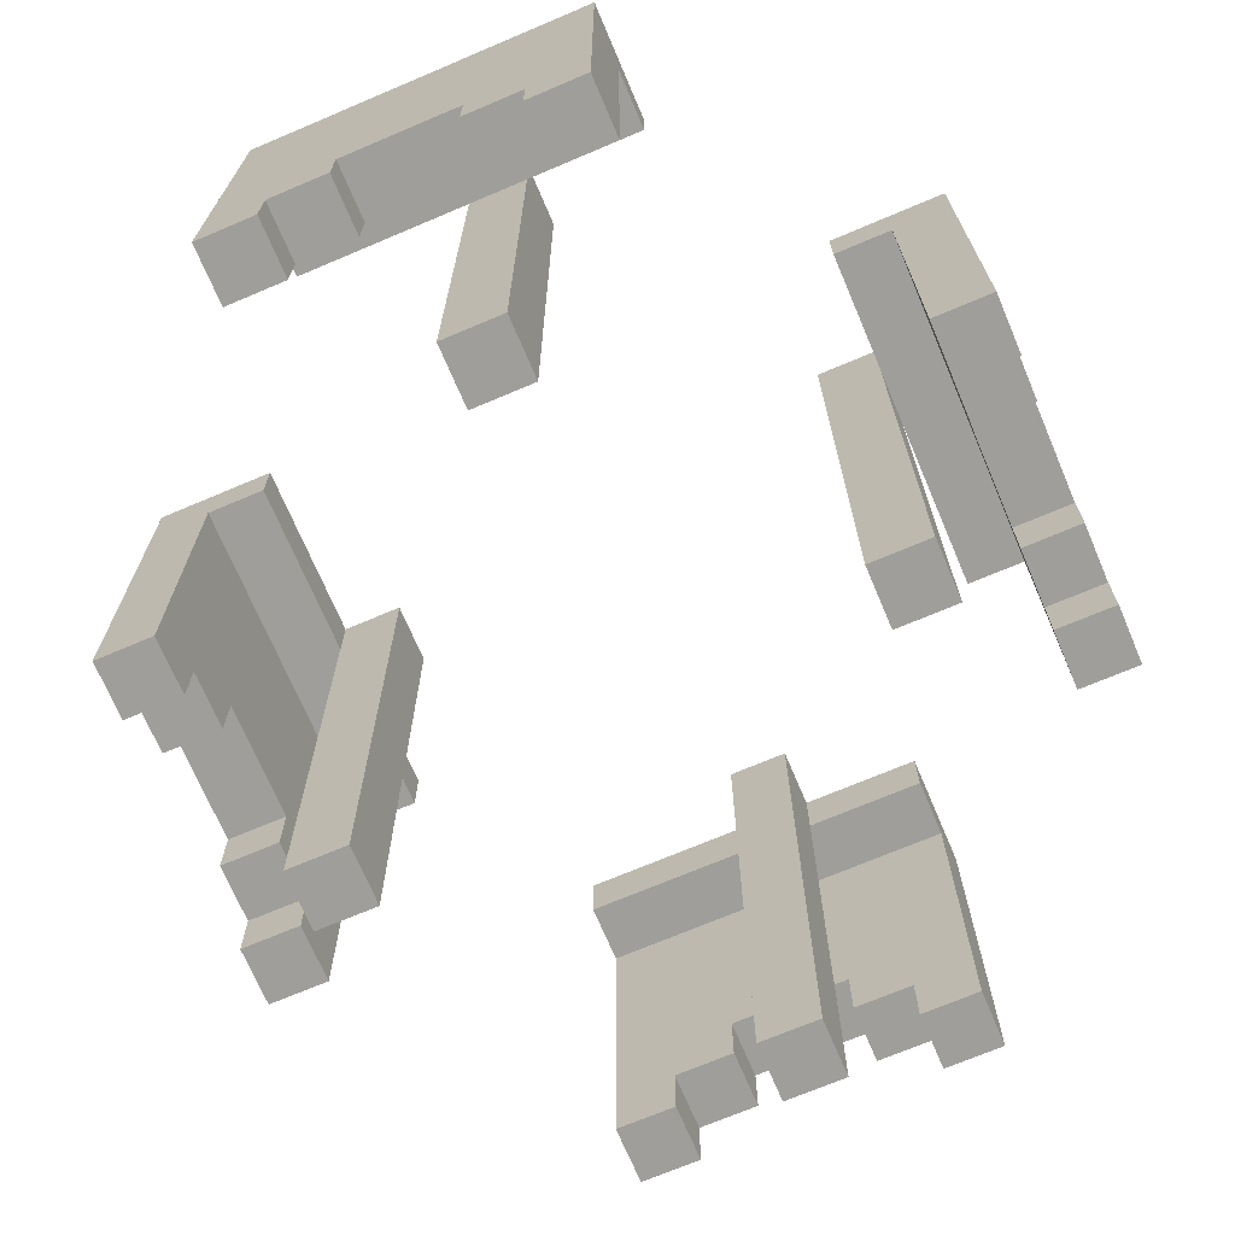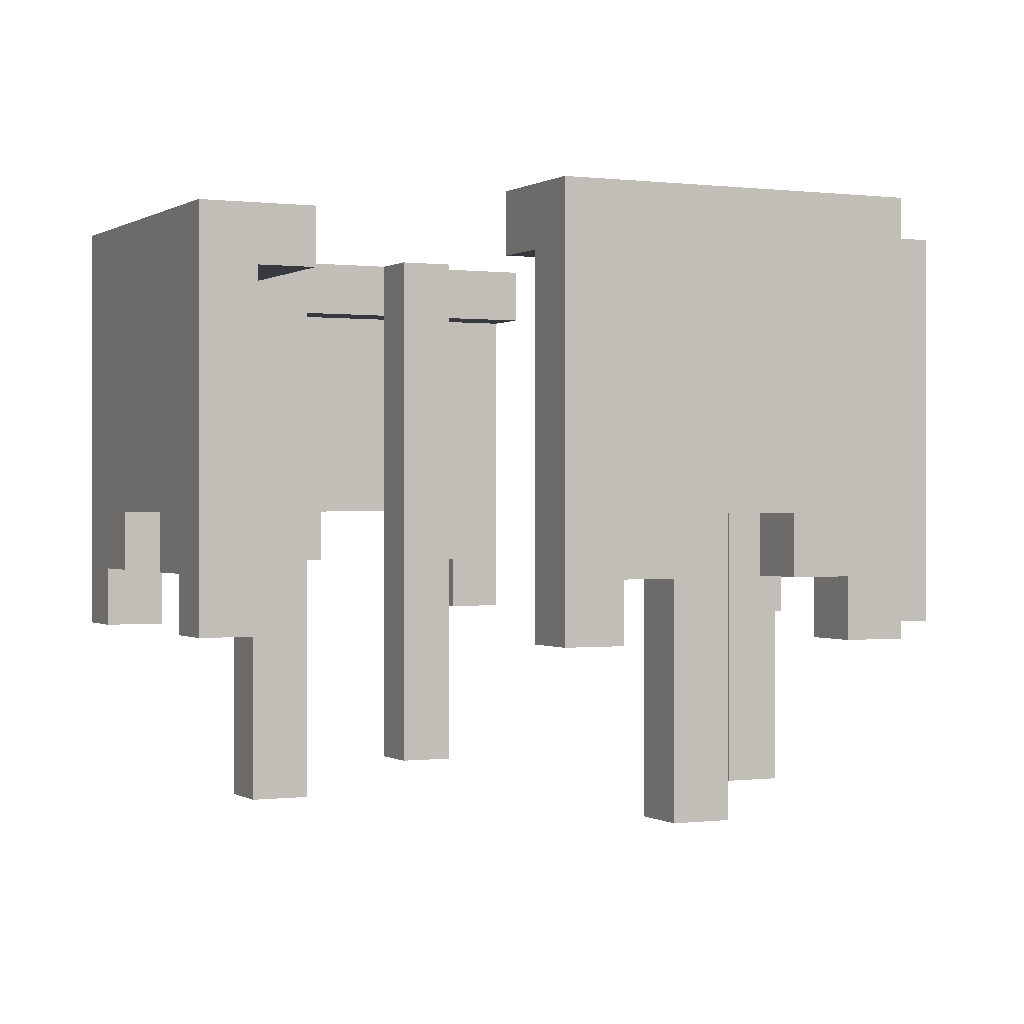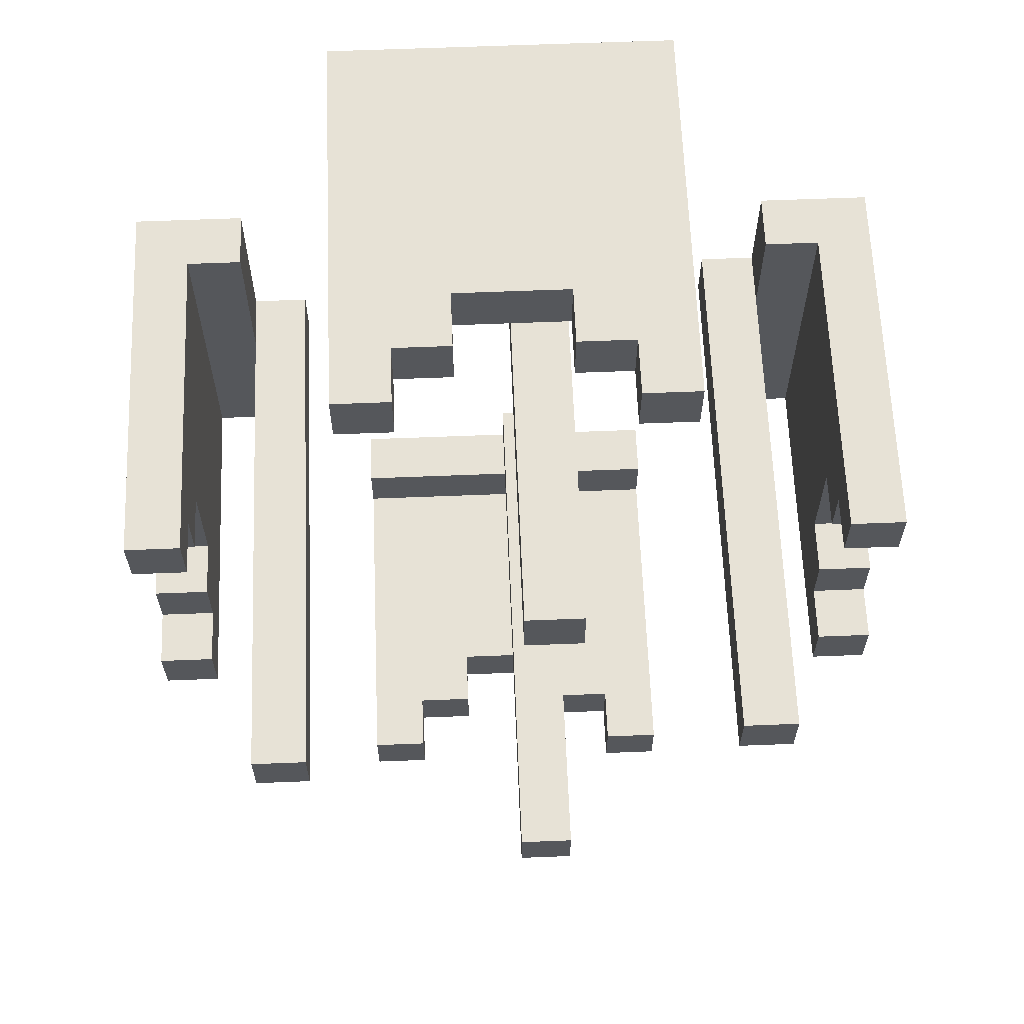
<metadata>
{"format":"obj","ext":"obj","renderer":"f3d","projection":"perspective","resolution":1024,"background":"white","views":[{"elev":-70.8,"azim":23.0,"up":"+Y"},{"elev":0.1,"azim":-25.8,"up":"+Y"},{"elev":63.2,"azim":-2.3,"up":"+Z"}]}
</metadata>
<code>
o
v 1.3 2.3 -1.9
v 1.3 2.3 -2
v 1.3 2.3 -2.4
v 1.3 2.3 -2.5
v 1.3 2.4 -2
v 1.3 2.4 -2.1
v 1.3 2.4 -2.3
v 1.3 2.4 -2.4
v 1.3 2.5 -2.1
v 1.3 2.5 -2.3
v 1.3 2.9 -2
v 1.3 2.9 -2.4
v 1.3 3 -1.9
v 1.3 3 -2.5
v 1.5 2 -2.2
v 1.5 2 -2.3
v 1.5 2.9 -2.2
v 1.5 2.9 -2.3
v 1.7 2.3 -1.4
v 1.7 2.3 -1.5
v 1.7 2.3 -2.9
v 1.7 2.3 -3
v 1.7 2.9 -1.5
v 1.7 2.9 -1.6
v 1.7 2.9 -2.8
v 1.7 2.9 -2.9
v 1.7 3 -1.4
v 1.7 3 -1.5
v 1.7 3 -1.6
v 1.7 3 -2.8
v 1.7 3 -2.9
v 1.7 3 -3
v 2 2 -1.6
v 2 2 -1.7
v 2 2 -2.7
v 2 2 -2.8
v 2 2.9 -1.6
v 2 2.9 -2.8
v 2 3 -1.6
v 2 3 -1.7
v 2 3 -2.7
v 2 3 -2.8
v 2.1 2.4 -1.4
v 2.1 2.4 -1.5
v 2.1 2.4 -2.9
v 2.1 2.4 -3
v 2.1 2.5 -1.4
v 2.1 2.5 -1.5
v 2.1 2.5 -2.9
v 2.1 2.5 -3
v 2.2 2.3 -1.4
v 2.2 2.3 -1.5
v 2.2 2.3 -2.9
v 2.2 2.3 -3
v 2.2 2.4 -1.4
v 2.2 2.4 -1.5
v 2.2 2.4 -2.9
v 2.2 2.4 -3
v 2.4 2 -2.1
v 2.4 2 -2.2
v 2.4 3 -2.1
v 2.4 3 -2.2
v 2.5 2.9 -1.9
v 2.5 2.9 -2.1
v 2.5 2.9 -2.2
v 2.5 2.9 -2.5
v 2.5 3 -1.9
v 2.5 3 -2.1
v 2.5 3 -2.2
v 2.5 3 -2.5
v 2.6 2.3 -1.9
v 2.6 2.3 -2
v 2.6 2.3 -2.4
v 2.6 2.3 -2.5
v 2.6 2.4 -2
v 2.6 2.4 -2.1
v 2.6 2.4 -2.3
v 2.6 2.4 -2.4
v 2.6 2.5 -2.1
v 2.6 2.5 -2.3
v 2.6 2.9 -1.9
v 2.6 2.9 -2
v 2.6 2.9 -2.4
v 2.6 2.9 -2.5
v 1.4 2.3 -1.9
v 1.4 2.3 -2
v 1.4 2.3 -2.4
v 1.4 2.3 -2.5
v 1.4 2.4 -2
v 1.4 2.4 -2.1
v 1.4 2.4 -2.3
v 1.4 2.4 -2.4
v 1.4 2.5 -2.1
v 1.4 2.5 -2.3
v 1.4 2.9 -1.9
v 1.4 2.9 -2
v 1.4 2.9 -2.4
v 1.4 2.9 -2.5
v 1.5 2.9 -1.9
v 1.5 2.9 -2.2
v 1.5 2.9 -2.3
v 1.5 2.9 -2.5
v 1.5 3 -1.9
v 1.5 3 -2.2
v 1.5 3 -2.3
v 1.5 3 -2.5
v 1.6 2 -2.2
v 1.6 2 -2.3
v 1.6 3 -2.2
v 1.6 3 -2.3
v 1.8 2.3 -1.4
v 1.8 2.3 -1.5
v 1.8 2.3 -2.9
v 1.8 2.3 -3
v 1.8 2.4 -1.4
v 1.8 2.4 -1.5
v 1.8 2.4 -2.9
v 1.8 2.4 -3
v 1.9 2.4 -1.4
v 1.9 2.4 -1.5
v 1.9 2.4 -2.9
v 1.9 2.4 -3
v 1.9 2.5 -1.4
v 1.9 2.5 -1.5
v 1.9 2.5 -2.9
v 1.9 2.5 -3
v 2.1 2 -1.6
v 2.1 2 -1.7
v 2.1 2 -2.7
v 2.1 2 -2.8
v 2.1 2.9 -1.6
v 2.1 2.9 -2.8
v 2.1 3 -1.6
v 2.1 3 -1.7
v 2.1 3 -2.7
v 2.1 3 -2.8
v 2.3 2.3 -1.4
v 2.3 2.3 -1.5
v 2.3 2.3 -2.9
v 2.3 2.3 -3
v 2.3 2.9 -1.5
v 2.3 2.9 -1.6
v 2.3 2.9 -2.8
v 2.3 2.9 -2.9
v 2.3 3 -1.4
v 2.3 3 -1.5
v 2.3 3 -1.6
v 2.3 3 -2.8
v 2.3 3 -2.9
v 2.3 3 -3
v 2.5 2 -2.1
v 2.5 2 -2.2
v 2.5 2.9 -2.1
v 2.5 2.9 -2.2
v 2.7 2.3 -1.9
v 2.7 2.3 -2
v 2.7 2.3 -2.4
v 2.7 2.3 -2.5
v 2.7 2.4 -2
v 2.7 2.4 -2.1
v 2.7 2.4 -2.3
v 2.7 2.4 -2.4
v 2.7 2.5 -2.1
v 2.7 2.5 -2.3
v 2.7 2.9 -2
v 2.7 2.9 -2.4
v 2.7 3 -1.9
v 2.7 3 -2.5
v 1.7 2.3 -1.4
v 1.7 3 -1.4
v 1.8 2.3 -1.4
v 1.8 2.4 -1.4
v 1.8 2.9 -1.4
v 1.9 2.4 -1.4
v 1.9 2.5 -1.4
v 2.1 2.4 -1.4
v 2.1 2.5 -1.4
v 2.2 2.3 -1.4
v 2.2 2.4 -1.4
v 2.2 2.9 -1.4
v 2.3 2.3 -1.4
v 2.3 3 -1.4
v 2 2 -1.6
v 2 2.9 -1.6
v 2.1 2 -1.6
v 2.1 2.9 -1.6
v 1.3 2.3 -1.9
v 1.3 3 -1.9
v 1.4 2.3 -1.9
v 1.4 2.9 -1.9
v 1.4 3 -1.9
v 1.5 2.9 -1.9
v 1.5 3 -1.9
v 2.5 2.9 -1.9
v 2.5 3 -1.9
v 2.6 2.3 -1.9
v 2.6 2.9 -1.9
v 2.6 3 -1.9
v 2.7 2.3 -1.9
v 2.7 3 -1.9
v 2.4 2 -2.1
v 2.4 3 -2.1
v 2.5 2 -2.1
v 2.5 2.9 -2.1
v 2.5 3 -2.1
v 1.5 2 -2.2
v 1.5 2.9 -2.2
v 1.5 3 -2.2
v 1.6 2 -2.2
v 1.6 3 -2.2
v 1.3 2.4 -2.3
v 1.3 2.5 -2.3
v 1.4 2.4 -2.3
v 1.4 2.5 -2.3
v 2.6 2.4 -2.3
v 2.6 2.5 -2.3
v 2.7 2.4 -2.3
v 2.7 2.5 -2.3
v 1.3 2.3 -2.4
v 1.3 2.4 -2.4
v 1.4 2.3 -2.4
v 1.4 2.4 -2.4
v 2.6 2.3 -2.4
v 2.6 2.4 -2.4
v 2.7 2.3 -2.4
v 2.7 2.4 -2.4
v 2 2 -2.7
v 2 3 -2.7
v 2.1 2 -2.7
v 2.1 3 -2.7
v 1.7 2.9 -2.8
v 1.7 3 -2.8
v 2 2.9 -2.8
v 2 3 -2.8
v 2.1 2.9 -2.8
v 2.1 3 -2.8
v 2.3 2.9 -2.8
v 2.3 3 -2.8
v 1.7 2.3 -2.9
v 1.7 2.9 -2.9
v 1.8 2.3 -2.9
v 1.8 2.4 -2.9
v 1.8 2.9 -2.9
v 1.9 2.4 -2.9
v 1.9 2.5 -2.9
v 2.1 2.4 -2.9
v 2.1 2.5 -2.9
v 2.2 2.3 -2.9
v 2.2 2.4 -2.9
v 2.2 2.9 -2.9
v 2.3 2.3 -2.9
v 2.3 2.9 -2.9
v 1.7 2.3 -1.5
v 1.7 2.9 -1.5
v 1.8 2.3 -1.5
v 1.8 2.4 -1.5
v 1.8 2.9 -1.5
v 1.9 2.4 -1.5
v 1.9 2.5 -1.5
v 2.1 2.4 -1.5
v 2.1 2.5 -1.5
v 2.2 2.3 -1.5
v 2.2 2.4 -1.5
v 2.2 2.9 -1.5
v 2.3 2.3 -1.5
v 2.3 2.9 -1.5
v 1.7 2.9 -1.6
v 1.7 3 -1.6
v 2 2.9 -1.6
v 2 3 -1.6
v 2.1 2.9 -1.6
v 2.1 3 -1.6
v 2.3 2.9 -1.6
v 2.3 3 -1.6
v 2 2 -1.7
v 2 3 -1.7
v 2.1 2 -1.7
v 2.1 3 -1.7
v 1.3 2.3 -2
v 1.3 2.4 -2
v 1.4 2.3 -2
v 1.4 2.4 -2
v 2.6 2.3 -2
v 2.6 2.4 -2
v 2.7 2.3 -2
v 2.7 2.4 -2
v 1.3 2.4 -2.1
v 1.3 2.5 -2.1
v 1.4 2.4 -2.1
v 1.4 2.5 -2.1
v 2.6 2.4 -2.1
v 2.6 2.5 -2.1
v 2.7 2.4 -2.1
v 2.7 2.5 -2.1
v 2.4 2 -2.2
v 2.4 3 -2.2
v 2.5 2 -2.2
v 2.5 2.9 -2.2
v 2.5 3 -2.2
v 1.5 2 -2.3
v 1.5 2.9 -2.3
v 1.5 3 -2.3
v 1.6 2 -2.3
v 1.6 3 -2.3
v 1.3 2.3 -2.5
v 1.3 3 -2.5
v 1.4 2.3 -2.5
v 1.4 2.9 -2.5
v 1.4 3 -2.5
v 1.5 2.9 -2.5
v 1.5 3 -2.5
v 2.5 2.9 -2.5
v 2.5 3 -2.5
v 2.6 2.3 -2.5
v 2.6 2.9 -2.5
v 2.6 3 -2.5
v 2.7 2.3 -2.5
v 2.7 3 -2.5
v 2 2 -2.8
v 2 2.9 -2.8
v 2.1 2 -2.8
v 2.1 2.9 -2.8
v 1.7 2.3 -3
v 1.7 3 -3
v 1.8 2.3 -3
v 1.8 2.4 -3
v 1.8 2.9 -3
v 1.9 2.4 -3
v 1.9 2.5 -3
v 2.1 2.4 -3
v 2.1 2.5 -3
v 2.2 2.3 -3
v 2.2 2.4 -3
v 2.2 2.9 -3
v 2.3 2.3 -3
v 2.3 3 -3
v 2 2 -1.6
v 2.1 2 -1.6
v 2 2 -1.7
v 2.1 2 -1.7
v 2.4 2 -2.1
v 2.5 2 -2.1
v 1.5 2 -2.2
v 1.6 2 -2.2
v 2.4 2 -2.2
v 2.5 2 -2.2
v 1.5 2 -2.3
v 1.6 2 -2.3
v 2 2 -2.7
v 2.1 2 -2.7
v 2 2 -2.8
v 2.1 2 -2.8
v 1.7 2.3 -1.4
v 1.8 2.3 -1.4
v 2.2 2.3 -1.4
v 2.3 2.3 -1.4
v 1.7 2.3 -1.5
v 1.8 2.3 -1.5
v 2.2 2.3 -1.5
v 2.3 2.3 -1.5
v 1.3 2.3 -1.9
v 1.4 2.3 -1.9
v 2.6 2.3 -1.9
v 2.7 2.3 -1.9
v 1.3 2.3 -2
v 1.4 2.3 -2
v 2.6 2.3 -2
v 2.7 2.3 -2
v 1.3 2.3 -2.4
v 1.4 2.3 -2.4
v 2.6 2.3 -2.4
v 2.7 2.3 -2.4
v 1.3 2.3 -2.5
v 1.4 2.3 -2.5
v 2.6 2.3 -2.5
v 2.7 2.3 -2.5
v 1.7 2.3 -2.9
v 1.8 2.3 -2.9
v 2.2 2.3 -2.9
v 2.3 2.3 -2.9
v 1.7 2.3 -3
v 1.8 2.3 -3
v 2.2 2.3 -3
v 2.3 2.3 -3
v 1.8 2.4 -1.4
v 1.9 2.4 -1.4
v 2.1 2.4 -1.4
v 2.2 2.4 -1.4
v 1.8 2.4 -1.5
v 1.9 2.4 -1.5
v 2.1 2.4 -1.5
v 2.2 2.4 -1.5
v 1.3 2.4 -2
v 1.4 2.4 -2
v 2.6 2.4 -2
v 2.7 2.4 -2
v 1.3 2.4 -2.1
v 1.4 2.4 -2.1
v 2.6 2.4 -2.1
v 2.7 2.4 -2.1
v 1.3 2.4 -2.3
v 1.4 2.4 -2.3
v 2.6 2.4 -2.3
v 2.7 2.4 -2.3
v 1.3 2.4 -2.4
v 1.4 2.4 -2.4
v 2.6 2.4 -2.4
v 2.7 2.4 -2.4
v 1.8 2.4 -2.9
v 1.9 2.4 -2.9
v 2.1 2.4 -2.9
v 2.2 2.4 -2.9
v 1.8 2.4 -3
v 1.9 2.4 -3
v 2.1 2.4 -3
v 2.2 2.4 -3
v 1.9 2.5 -1.4
v 2.1 2.5 -1.4
v 1.9 2.5 -1.5
v 2.1 2.5 -1.5
v 1.3 2.5 -2.1
v 1.4 2.5 -2.1
v 2.6 2.5 -2.1
v 2.7 2.5 -2.1
v 1.3 2.5 -2.3
v 1.4 2.5 -2.3
v 2.6 2.5 -2.3
v 2.7 2.5 -2.3
v 1.9 2.5 -2.9
v 2.1 2.5 -2.9
v 1.9 2.5 -3
v 2.1 2.5 -3
v 1.7 2.9 -1.5
v 1.8 2.9 -1.5
v 2.2 2.9 -1.5
v 2.3 2.9 -1.5
v 1.7 2.9 -1.6
v 2 2.9 -1.6
v 2.1 2.9 -1.6
v 2.3 2.9 -1.6
v 1.4 2.9 -1.9
v 1.5 2.9 -1.9
v 2.5 2.9 -1.9
v 2.6 2.9 -1.9
v 1.4 2.9 -2
v 2.6 2.9 -2
v 2.5 2.9 -2.1
v 1.5 2.9 -2.2
v 2.5 2.9 -2.2
v 1.5 2.9 -2.3
v 1.4 2.9 -2.4
v 2.6 2.9 -2.4
v 1.4 2.9 -2.5
v 1.5 2.9 -2.5
v 2.5 2.9 -2.5
v 2.6 2.9 -2.5
v 1.7 2.9 -2.8
v 2 2.9 -2.8
v 2.1 2.9 -2.8
v 2.3 2.9 -2.8
v 1.7 2.9 -2.9
v 1.8 2.9 -2.9
v 2.2 2.9 -2.9
v 2.3 2.9 -2.9
v 1.7 3 -1.4
v 2.3 3 -1.4
v 1.7 3 -1.5
v 2.3 3 -1.5
v 1.7 3 -1.6
v 2 3 -1.6
v 2.1 3 -1.6
v 2.3 3 -1.6
v 2 3 -1.7
v 2.1 3 -1.7
v 1.3 3 -1.9
v 1.4 3 -1.9
v 1.5 3 -1.9
v 2.5 3 -1.9
v 2.6 3 -1.9
v 2.7 3 -1.9
v 2.4 3 -2.1
v 2.5 3 -2.1
v 1.5 3 -2.2
v 1.6 3 -2.2
v 2.4 3 -2.2
v 2.5 3 -2.2
v 1.5 3 -2.3
v 1.6 3 -2.3
v 1.3 3 -2.5
v 1.4 3 -2.5
v 1.5 3 -2.5
v 2.5 3 -2.5
v 2.6 3 -2.5
v 2.7 3 -2.5
v 2 3 -2.7
v 2.1 3 -2.7
v 1.7 3 -2.8
v 2 3 -2.8
v 2.1 3 -2.8
v 2.3 3 -2.8
v 1.7 3 -2.9
v 2.3 3 -2.9
v 1.7 3 -3
v 2.3 3 -3
f 5 2 1
f 8 4 3
f 9 6 5
f 10 8 7
f 11 9 5
f 11 10 9
f 11 5 1
f 12 8 10
f 12 10 11
f 12 4 8
f 13 11 1
f 13 12 11
f 14 4 12
f 14 12 13
f 17 16 15
f 18 16 17
f 23 20 19
f 26 22 21
f 27 23 19
f 28 24 23
f 28 23 27
f 29 24 28
f 30 26 25
f 31 22 26
f 31 26 30
f 32 22 31
f 37 34 33
f 38 36 35
f 39 34 37
f 40 34 39
f 41 38 35
f 42 38 41
f 47 44 43
f 48 44 47
f 49 46 45
f 50 46 49
f 55 52 51
f 56 52 55
f 57 54 53
f 58 54 57
f 61 60 59
f 62 60 61
f 67 64 63
f 68 64 67
f 69 66 65
f 70 66 69
f 75 72 71
f 78 74 73
f 79 76 75
f 80 78 77
f 81 75 71
f 82 79 75
f 82 75 81
f 82 80 79
f 83 78 80
f 83 80 82
f 83 74 78
f 84 74 83
f 85 86 89
f 87 88 92
f 89 90 93
f 91 92 94
f 85 89 95
f 89 93 96
f 95 89 96
f 93 94 96
f 94 92 97
f 96 94 97
f 92 88 97
f 97 88 98
f 99 100 103
f 103 100 104
f 101 102 105
f 105 102 106
f 107 108 109
f 109 108 110
f 111 112 115
f 115 112 116
f 113 114 117
f 117 114 118
f 119 120 123
f 123 120 124
f 121 122 125
f 125 122 126
f 127 128 131
f 129 130 132
f 131 128 133
f 133 128 134
f 129 132 135
f 135 132 136
f 137 138 141
f 139 140 144
f 137 141 145
f 141 142 146
f 145 141 146
f 146 142 147
f 143 144 148
f 144 140 149
f 148 144 149
f 149 140 150
f 151 152 153
f 153 152 154
f 155 156 159
f 157 158 162
f 159 160 163
f 161 162 164
f 159 163 165
f 163 164 165
f 155 159 165
f 164 162 166
f 165 164 166
f 162 158 166
f 155 165 167
f 165 166 167
f 166 158 168
f 167 166 168
f 171 170 169
f 172 170 171
f 173 170 172
f 174 173 172
f 175 173 174
f 177 173 175
f 179 177 176
f 180 170 173
f 180 173 177
f 180 177 179
f 181 179 178
f 181 180 179
f 182 170 180
f 182 180 181
f 185 184 183
f 186 184 185
f 189 188 187
f 190 188 189
f 191 188 190
f 192 191 190
f 193 191 192
f 197 195 194
f 198 195 197
f 199 197 196
f 199 198 197
f 200 198 199
f 203 202 201
f 204 202 203
f 205 202 204
f 209 207 206
f 209 208 207
f 210 208 209
f 213 212 211
f 214 212 213
f 217 216 215
f 218 216 217
f 221 220 219
f 222 220 221
f 225 224 223
f 226 224 225
f 229 228 227
f 230 228 229
f 233 232 231
f 234 232 233
f 237 236 235
f 238 236 237
f 241 240 239
f 242 240 241
f 243 240 242
f 244 243 242
f 245 243 244
f 247 243 245
f 249 247 246
f 250 243 247
f 250 247 249
f 251 249 248
f 251 250 249
f 252 250 251
f 253 254 255
f 255 254 256
f 256 254 257
f 256 257 258
f 258 257 259
f 259 257 261
f 260 261 263
f 261 257 264
f 263 261 264
f 262 263 265
f 263 264 265
f 265 264 266
f 267 268 269
f 269 268 270
f 271 272 273
f 273 272 274
f 275 276 277
f 277 276 278
f 279 280 281
f 281 280 282
f 283 284 285
f 285 284 286
f 287 288 289
f 289 288 290
f 291 292 293
f 293 292 294
f 295 296 297
f 297 296 298
f 298 296 299
f 300 301 303
f 301 302 303
f 303 302 304
f 305 306 307
f 307 306 308
f 308 306 309
f 308 309 310
f 310 309 311
f 312 313 315
f 315 313 316
f 314 315 317
f 315 316 317
f 317 316 318
f 319 320 321
f 321 320 322
f 323 324 325
f 325 324 326
f 326 324 327
f 326 327 328
f 328 327 329
f 329 327 331
f 330 331 333
f 327 324 334
f 331 327 334
f 333 331 334
f 332 333 335
f 333 334 335
f 334 324 336
f 335 334 336
f 339 338 337
f 340 338 339
f 345 342 341
f 346 342 345
f 347 344 343
f 348 344 347
f 351 350 349
f 352 350 351
f 357 354 353
f 358 354 357
f 359 356 355
f 360 356 359
f 365 362 361
f 366 362 365
f 367 364 363
f 368 364 367
f 373 370 369
f 374 370 373
f 375 372 371
f 376 372 375
f 381 378 377
f 382 378 381
f 383 380 379
f 384 380 383
f 389 386 385
f 390 386 389
f 391 388 387
f 392 388 391
f 397 394 393
f 398 394 397
f 399 396 395
f 400 396 399
f 405 402 401
f 406 402 405
f 407 404 403
f 408 404 407
f 413 410 409
f 414 410 413
f 415 412 411
f 416 412 415
f 419 418 417
f 420 418 419
f 425 422 421
f 426 422 425
f 427 424 423
f 428 424 427
f 431 430 429
f 432 430 431
f 437 434 433
f 437 436 435
f 437 435 434
f 438 436 437
f 439 436 438
f 440 436 439
f 445 442 441
f 446 444 443
f 447 446 443
f 448 442 445
f 449 446 447
f 450 448 445
f 451 450 445
f 452 446 449
f 453 450 451
f 454 450 453
f 455 452 449
f 456 452 455
f 461 458 457
f 461 460 459
f 461 459 458
f 462 460 461
f 463 460 462
f 464 460 463
f 465 466 467
f 467 466 468
f 467 468 469
f 469 468 470
f 470 468 471
f 471 468 472
f 470 471 473
f 473 471 474
f 478 479 482
f 476 477 483
f 481 482 485
f 482 479 486
f 485 482 486
f 483 484 487
f 476 483 487
f 487 484 488
f 475 476 489
f 476 487 490
f 489 476 490
f 490 487 491
f 486 479 492
f 479 480 493
f 492 479 493
f 493 480 494
f 495 496 498
f 498 496 499
f 497 498 501
f 499 500 501
f 498 499 501
f 501 500 502
f 501 502 503
f 503 502 504

</code>
